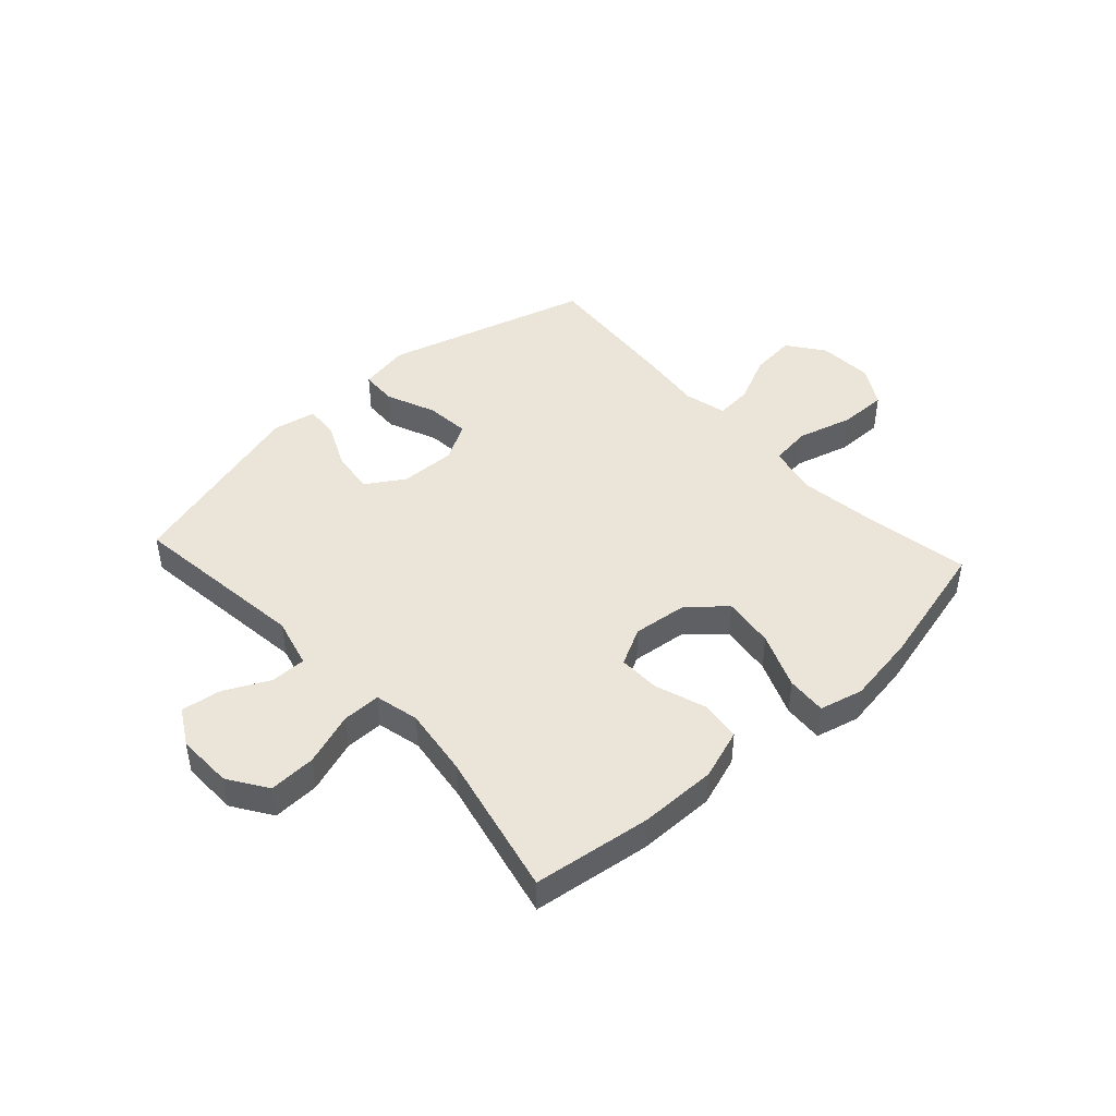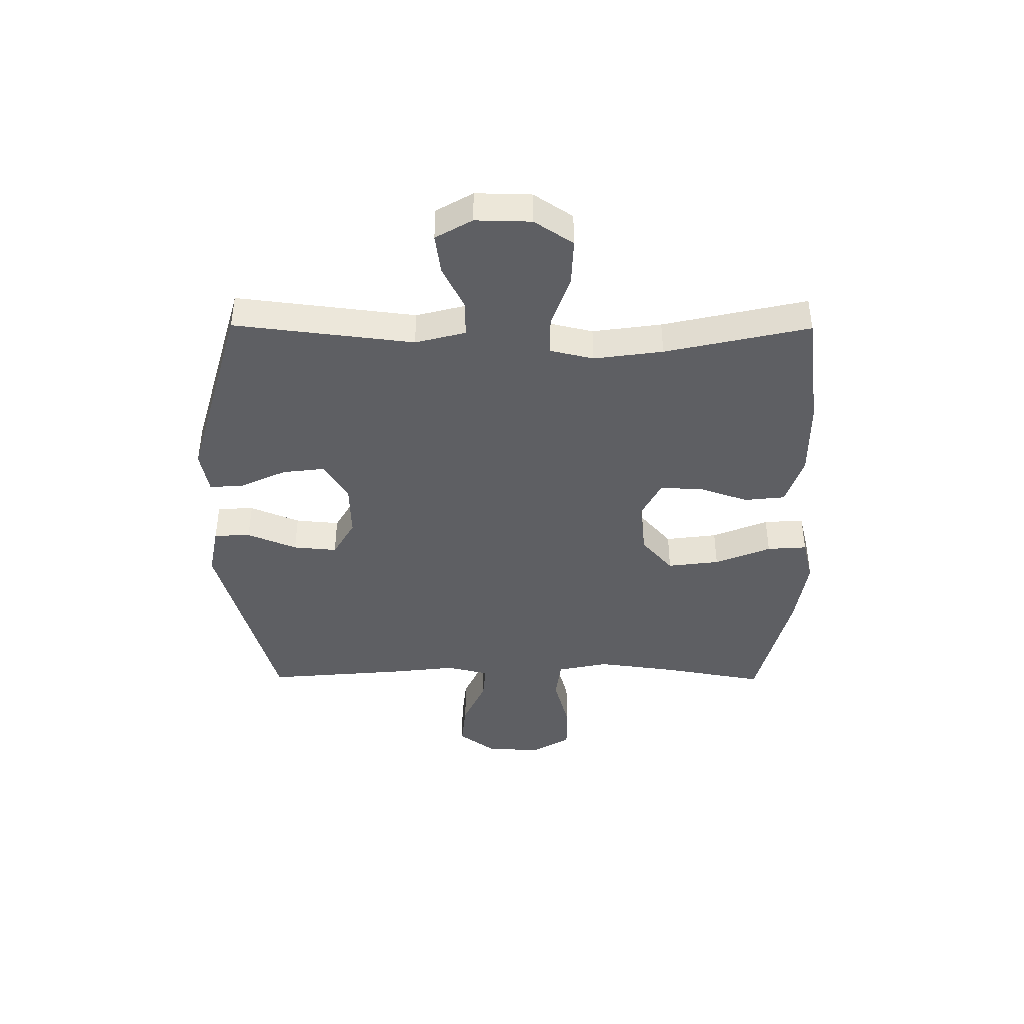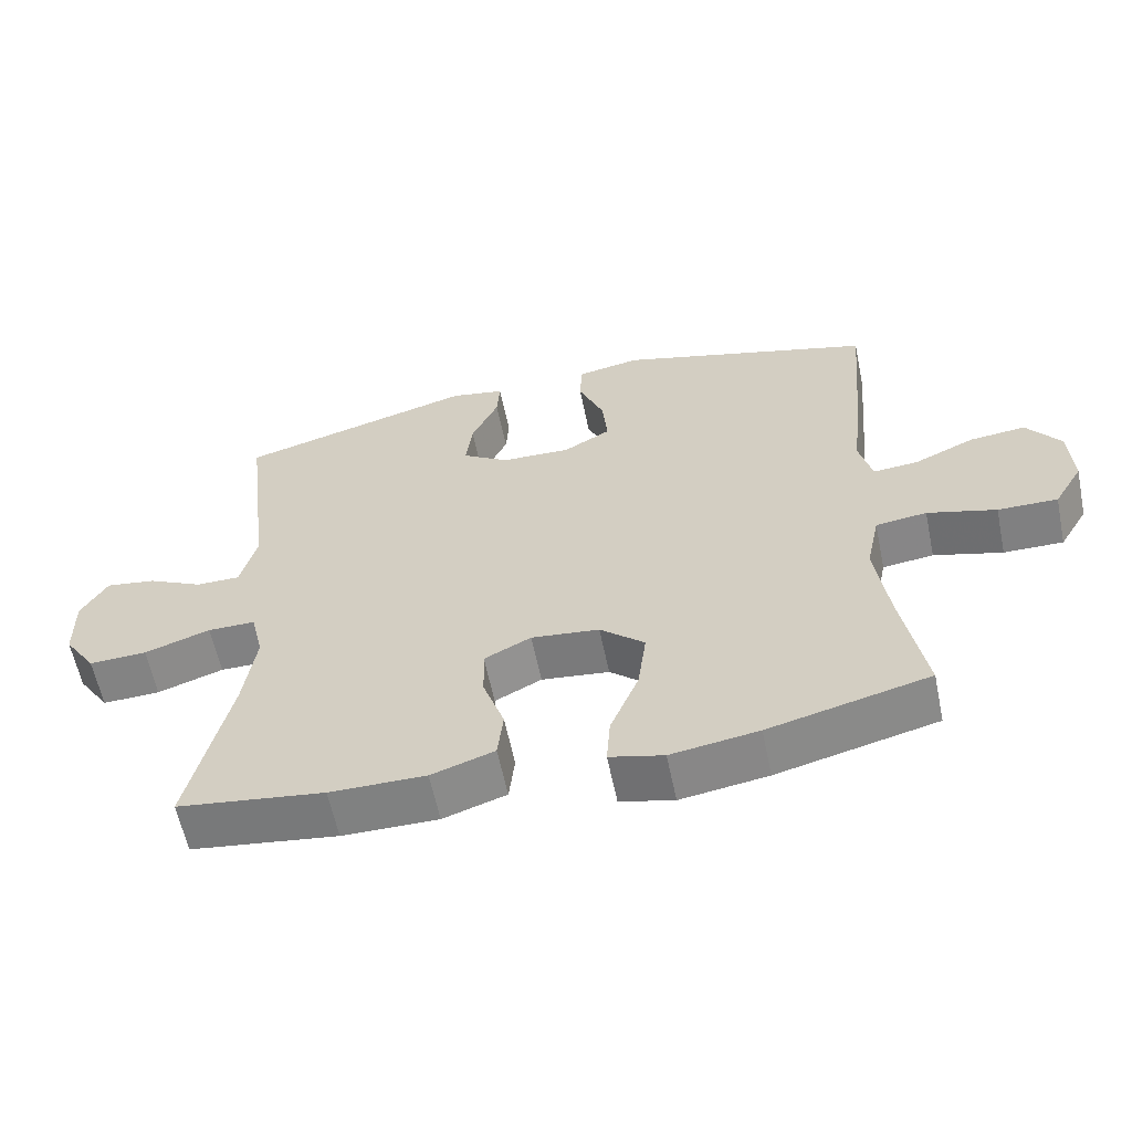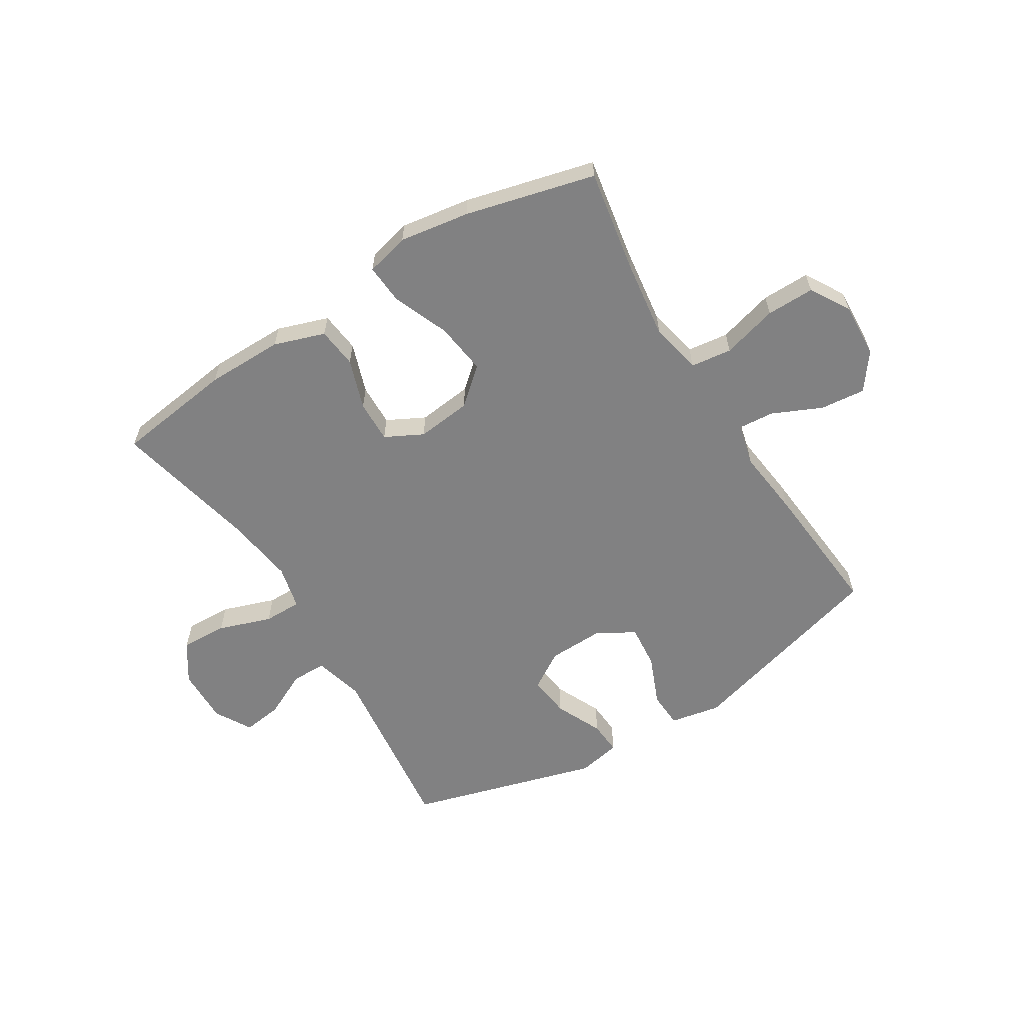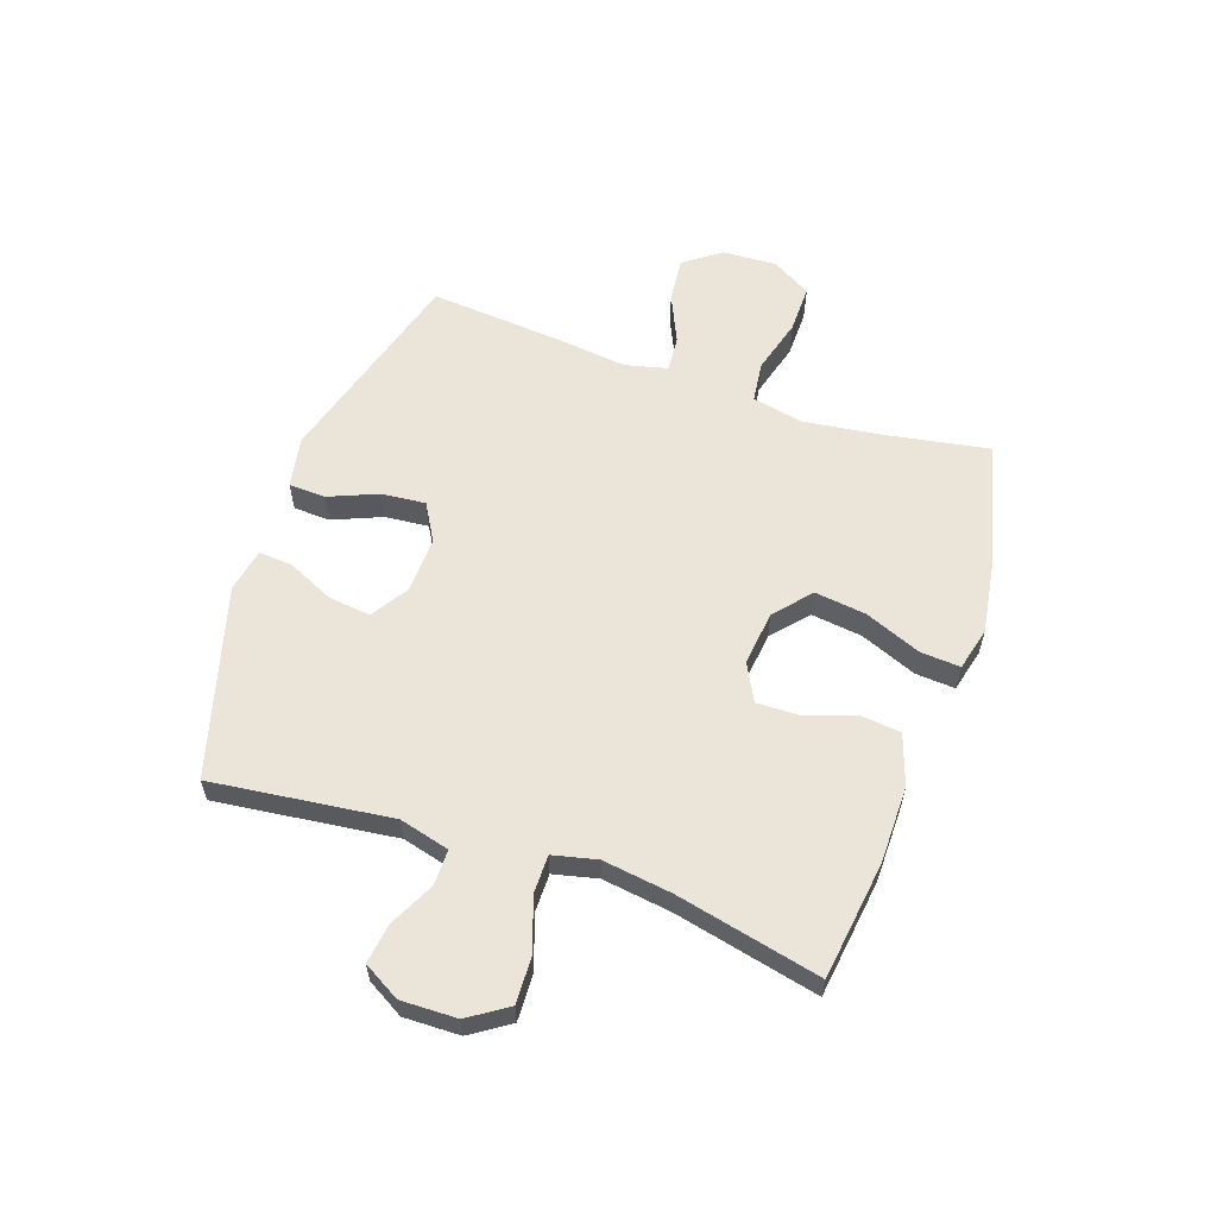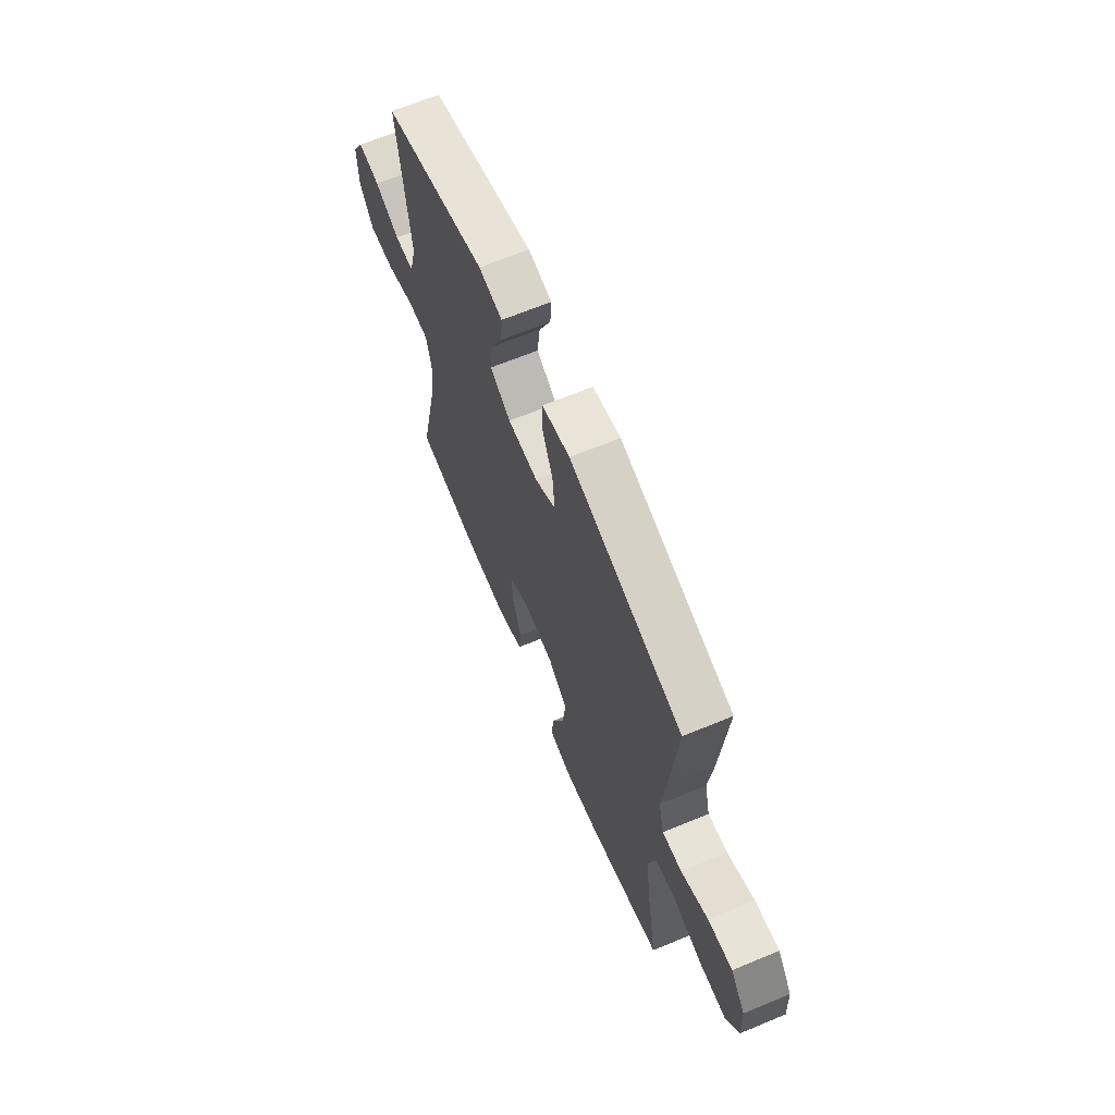
<metadata>
{"format":"obj","ext":"obj","renderer":"f3d","projection":"perspective","resolution":1024,"background":"white","views":[{"elev":45.3,"azim":137.5,"up":"+Y"},{"elev":-42.0,"azim":89.6,"up":"+Y"},{"elev":-60.4,"azim":-168.3,"up":"+Z"},{"elev":-60.4,"azim":-148.3,"up":"+Y"},{"elev":59.1,"azim":109.0,"up":"+Y"},{"elev":65.8,"azim":-112.6,"up":"+Z"}]}
</metadata>
<code>
v 0.5 0.07 -0.5
v 0.293 0.07 -0.528
v 0.158 0.07 -0.529
v 0.069 0.07 -0.499
v 0.061 0.07 -0.428
v 0.091 0.07 -0.34
v 0.093 0.07 -0.266
v 0.027 0.07 -0.232
v -0.069 0.07 -0.243
v -0.132 0.07 -0.298
v -0.12 0.07 -0.389
v -0.08 0.07 -0.487
v -0.075 0.07 -0.557
v -0.151 0.07 -0.576
v -0.274 0.07 -0.557
v -0.5 0.07 -0.5
v -0.468 0.07 -0.317
v -0.45 0.07 -0.182
v -0.469 0.07 -0.092
v -0.541 0.07 -0.083
v -0.638 0.07 -0.11
v -0.722 0.07 -0.111
v -0.763 0.07 -0.042
v -0.758 0.07 0.054
v -0.711 0.07 0.118
v -0.632 0.07 0.11
v -0.546 0.07 0.071
v -0.483 0.07 0.066
v -0.465 0.07 0.14
v -0.479 0.07 0.259
v -0.5 0.07 0.5
v -0.138 0.07 0.603
v -0.049 0.07 0.586
v -0.046 0.07 0.522
v -0.082 0.07 0.435
v -0.089 0.07 0.358
v -0.023 0.07 0.32
v 0.075 0.07 0.323
v 0.141 0.07 0.365
v 0.132 0.07 0.439
v 0.094 0.07 0.521
v 0.09 0.07 0.58
v 0.166 0.07 0.595
v 0.5 0.07 0.5
v 0.462 0.07 0.185
v 0.485 0.07 0.097
v 0.547 0.07 0.097
v 0.626 0.07 0.136
v 0.696 0.07 0.146
v 0.733 0.07 0.082
v 0.731 0.07 -0.016
v 0.686 0.07 -0.084
v 0.604 0.07 -0.081
v 0.511 0.07 -0.049
v 0.444 0.07 -0.049
v 0.426 0.07 -0.126
v 0.443 0.07 -0.247
v 0.5 0 -0.5
v 0.293 0 -0.528
v 0.158 0 -0.529
v 0.069 0 -0.499
v 0.061 0 -0.428
v 0.091 0 -0.34
v 0.093 0 -0.266
v 0.027 0 -0.232
v -0.069 0 -0.243
v -0.132 0 -0.298
v -0.12 0 -0.389
v -0.08 0 -0.487
v -0.075 0 -0.557
v -0.151 0 -0.576
v -0.274 0 -0.557
v -0.5 0 -0.5
v -0.468 0 -0.317
v -0.45 0 -0.182
v -0.469 0 -0.092
v -0.541 0 -0.083
v -0.638 0 -0.11
v -0.722 0 -0.111
v -0.763 0 -0.042
v -0.758 0 0.054
v -0.711 0 0.118
v -0.632 0 0.11
v -0.546 0 0.071
v -0.483 0 0.066
v -0.465 0 0.14
v -0.479 0 0.259
v -0.5 0 0.5
v -0.138 0 0.603
v -0.049 0 0.586
v -0.046 0 0.522
v -0.082 0 0.435
v -0.089 0 0.358
v -0.023 0 0.32
v 0.075 0 0.323
v 0.141 0 0.365
v 0.132 0 0.439
v 0.094 0 0.521
v 0.09 0 0.58
v 0.166 0 0.595
v 0.5 0 0.5
v 0.462 0 0.185
v 0.485 0 0.097
v 0.547 0 0.097
v 0.626 0 0.136
v 0.696 0 0.146
v 0.733 0 0.082
v 0.731 0 -0.016
v 0.686 0 -0.084
v 0.604 0 -0.081
v 0.511 0 -0.049
v 0.444 0 -0.049
v 0.426 0 -0.126
v 0.443 0 -0.247
f 52 53 54
f 51 52 54
f 50 51 54
f 49 50 54
f 48 49 54
f 47 48 54
f 46 47 54 55
f 45 46 55
f 43 44 45
f 42 43 45
f 41 42 45
f 40 41 45
f 45 55 56
f 40 45 56
f 39 40 56
f 33 34 35
f 32 33 35
f 31 32 35
f 30 31 35
f 29 30 35
f 28 29 35 36
f 25 26 27
f 24 25 27
f 23 24 27
f 22 23 27
f 21 22 27
f 20 21 27
f 19 20 27 28
f 28 36 37
f 19 28 37
f 18 19 37
f 15 16 17
f 14 15 17
f 13 14 17
f 12 13 17
f 11 12 17
f 10 11 17 18
f 4 5 6
f 3 4 6
f 2 3 6
f 1 2 6
f 57 1 6
f 57 6 7
f 57 7 8
f 56 57 8
f 39 56 8
f 38 39 8
f 18 37 38
f 10 18 38
f 9 10 38
f 8 9 38
f 111 110 109
f 111 109 108
f 111 108 107
f 111 107 106
f 111 106 105
f 111 105 104
f 112 111 104 103
f 112 103 102
f 102 101 100
f 102 100 99
f 102 99 98
f 102 98 97
f 113 112 102
f 113 102 97
f 113 97 96
f 92 91 90
f 92 90 89
f 92 89 88
f 92 88 87
f 92 87 86
f 93 92 86 85
f 84 83 82
f 84 82 81
f 84 81 80
f 84 80 79
f 84 79 78
f 84 78 77
f 85 84 77 76
f 94 93 85
f 94 85 76
f 94 76 75
f 74 73 72
f 74 72 71
f 74 71 70
f 74 70 69
f 74 69 68
f 75 74 68 67
f 63 62 61
f 63 61 60
f 63 60 59
f 63 59 58
f 63 58 114
f 64 63 114
f 65 64 114
f 65 114 113
f 65 113 96
f 65 96 95
f 95 94 75
f 95 75 67
f 95 67 66
f 95 66 65
f 1 58 59 2
f 2 59 60 3
f 3 60 61 4
f 4 61 62 5
f 5 62 63 6
f 6 63 64 7
f 7 64 65 8
f 8 65 66 9
f 9 66 67 10
f 10 67 68 11
f 11 68 69 12
f 12 69 70 13
f 13 70 71 14
f 14 71 72 15
f 15 72 73 16
f 16 73 74 17
f 17 74 75 18
f 18 75 76 19
f 19 76 77 20
f 20 77 78 21
f 21 78 79 22
f 22 79 80 23
f 23 80 81 24
f 24 81 82 25
f 25 82 83 26
f 26 83 84 27
f 27 84 85 28
f 28 85 86 29
f 29 86 87 30
f 30 87 88 31
f 31 88 89 32
f 32 89 90 33
f 33 90 91 34
f 34 91 92 35
f 35 92 93 36
f 36 93 94 37
f 37 94 95 38
f 38 95 96 39
f 39 96 97 40
f 40 97 98 41
f 41 98 99 42
f 42 99 100 43
f 43 100 101 44
f 44 101 102 45
f 45 102 103 46
f 46 103 104 47
f 47 104 105 48
f 48 105 106 49
f 49 106 107 50
f 50 107 108 51
f 51 108 109 52
f 52 109 110 53
f 53 110 111 54
f 54 111 112 55
f 55 112 113 56
f 56 113 114 57
f 57 114 58 1

</code>
